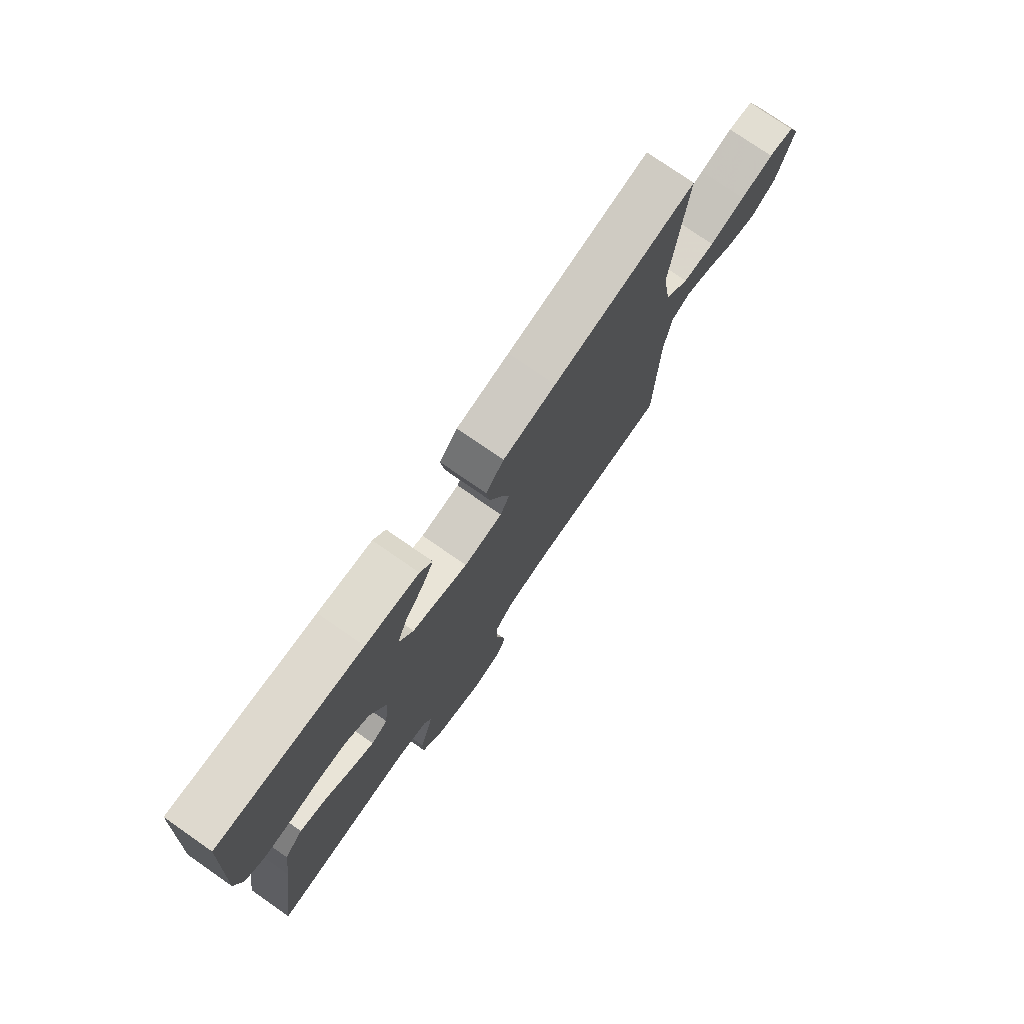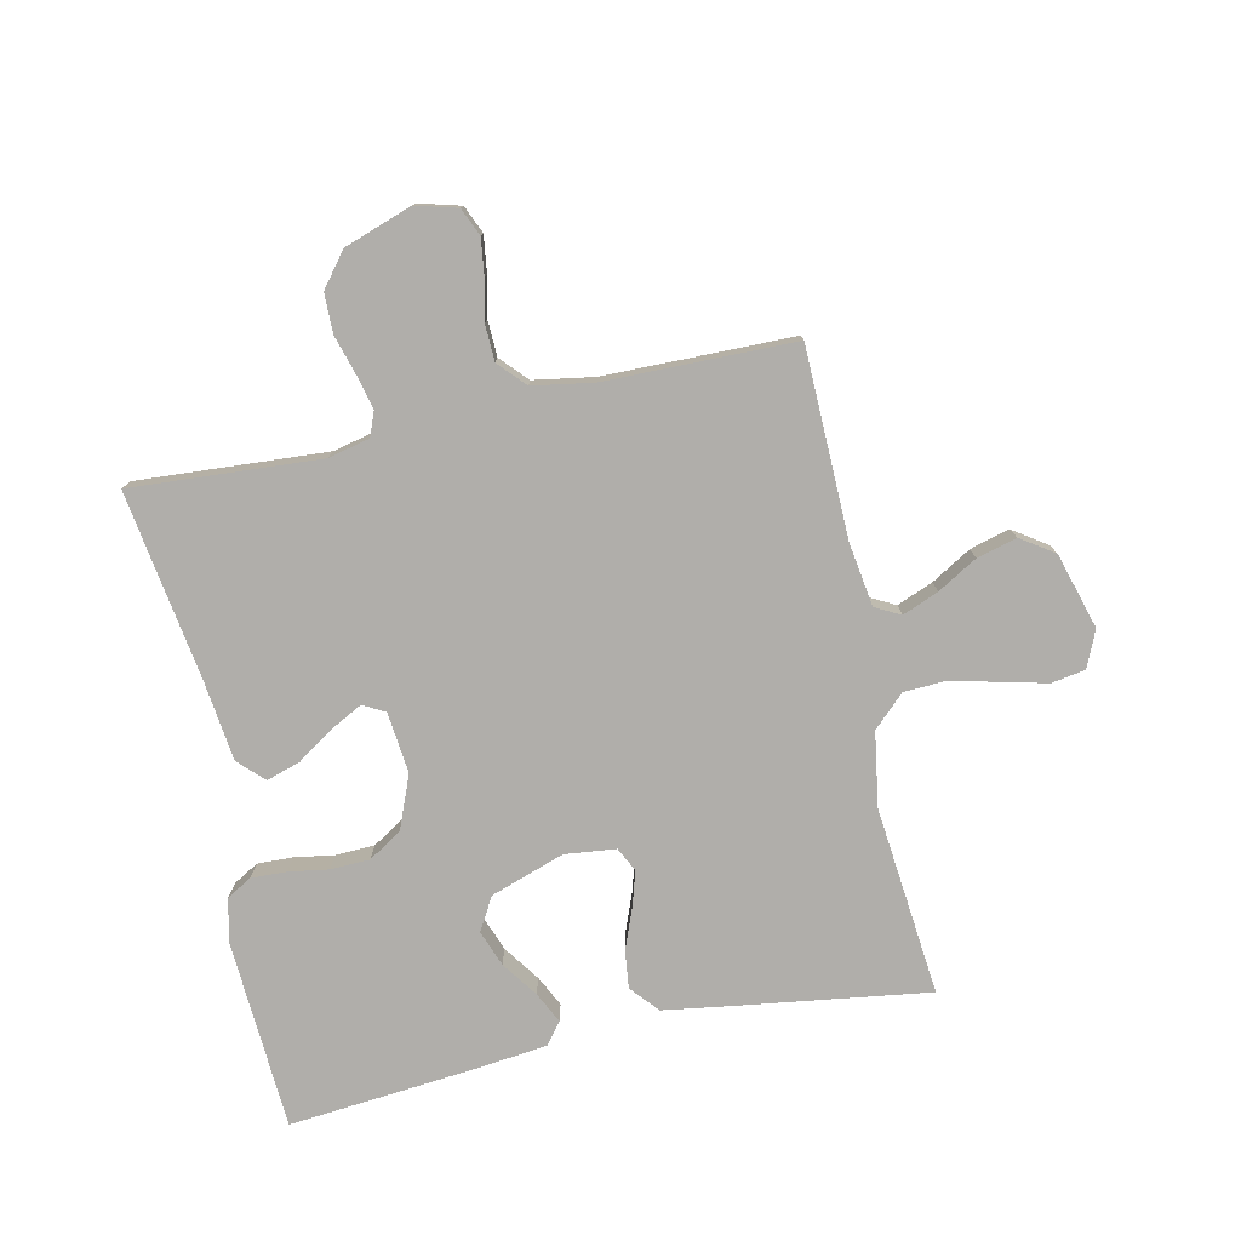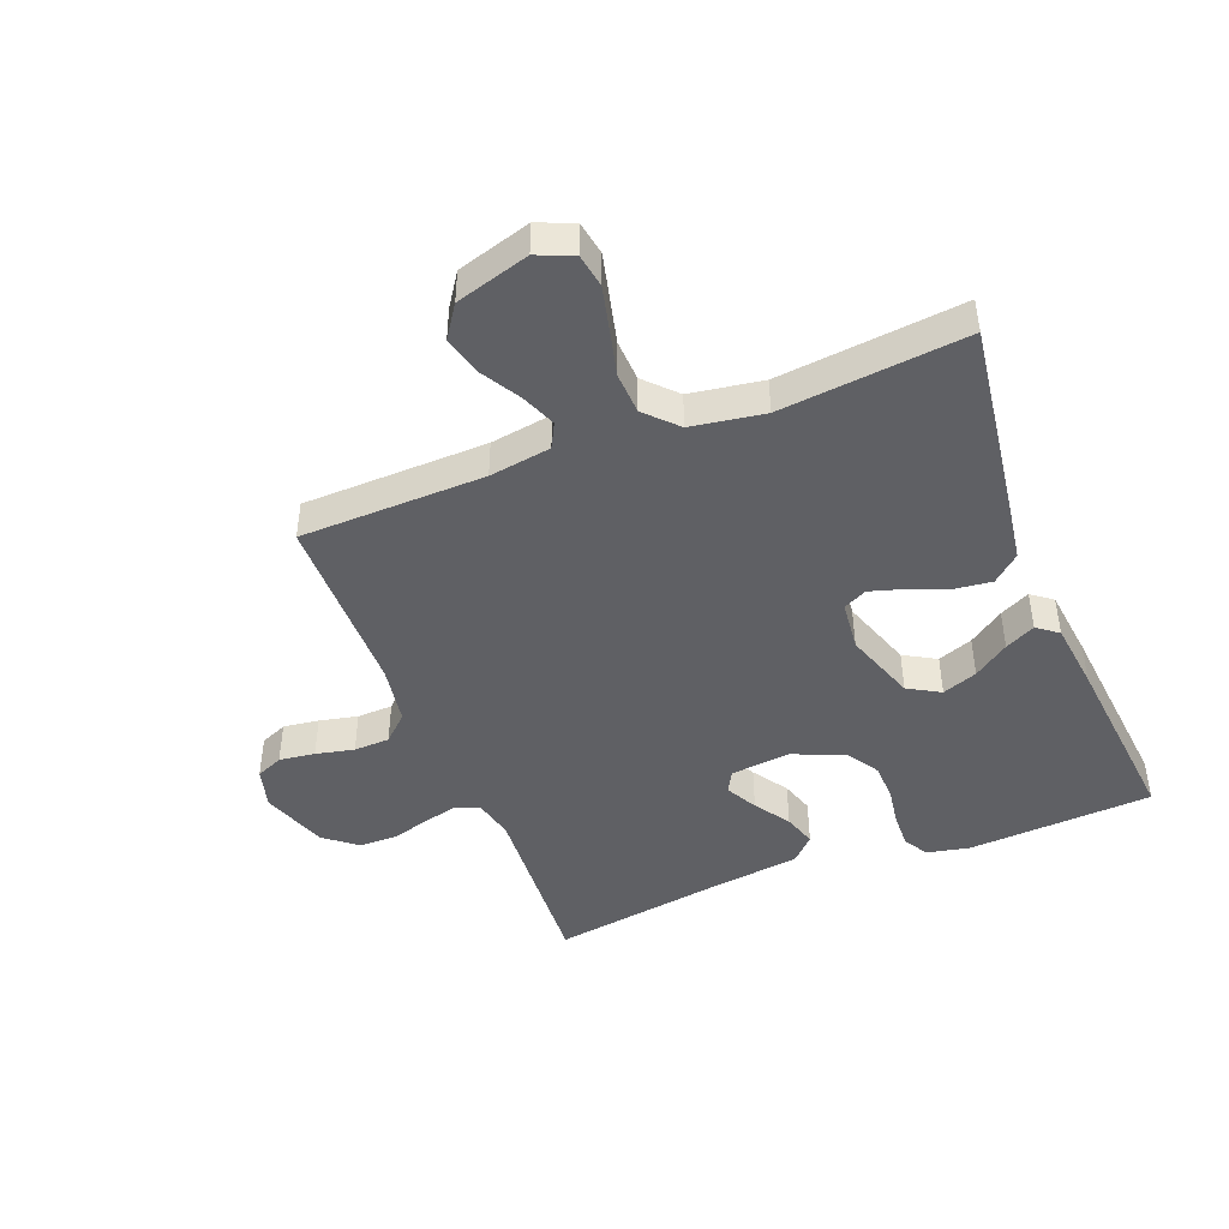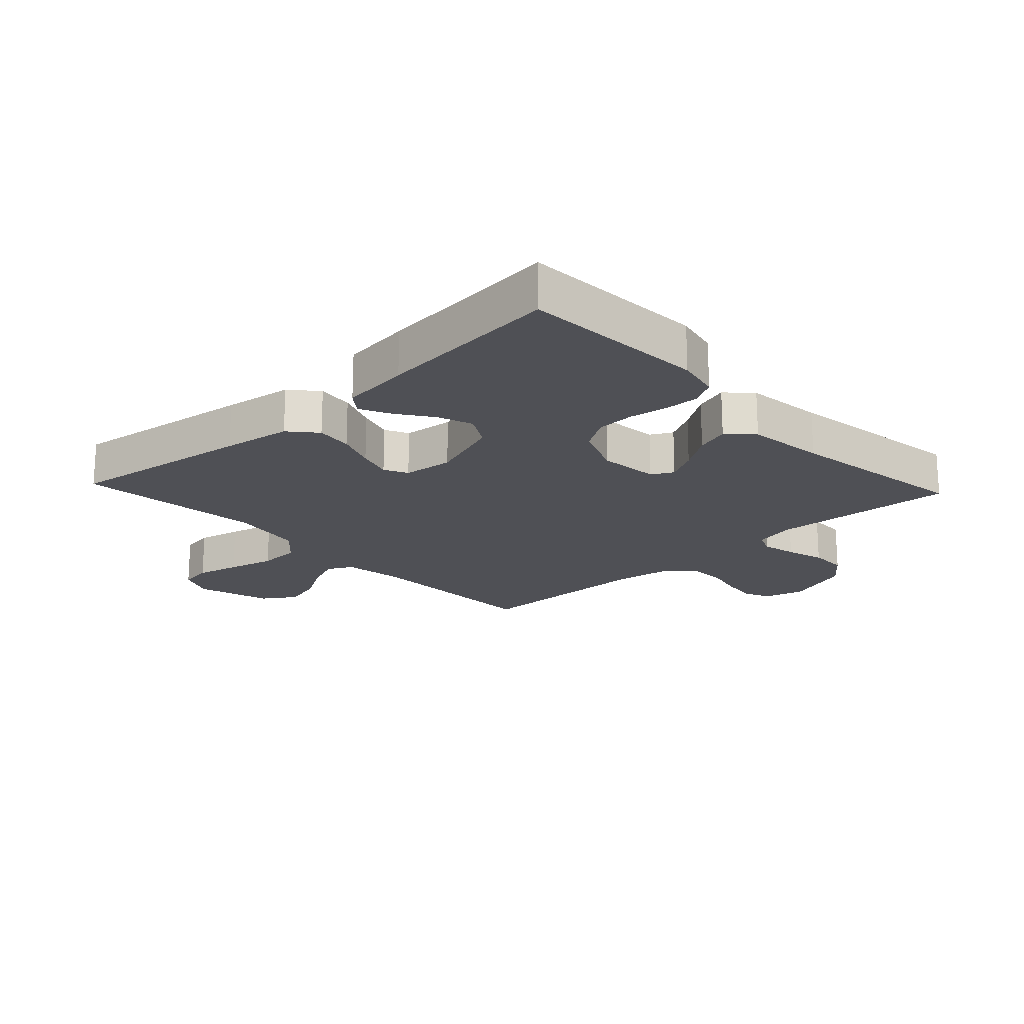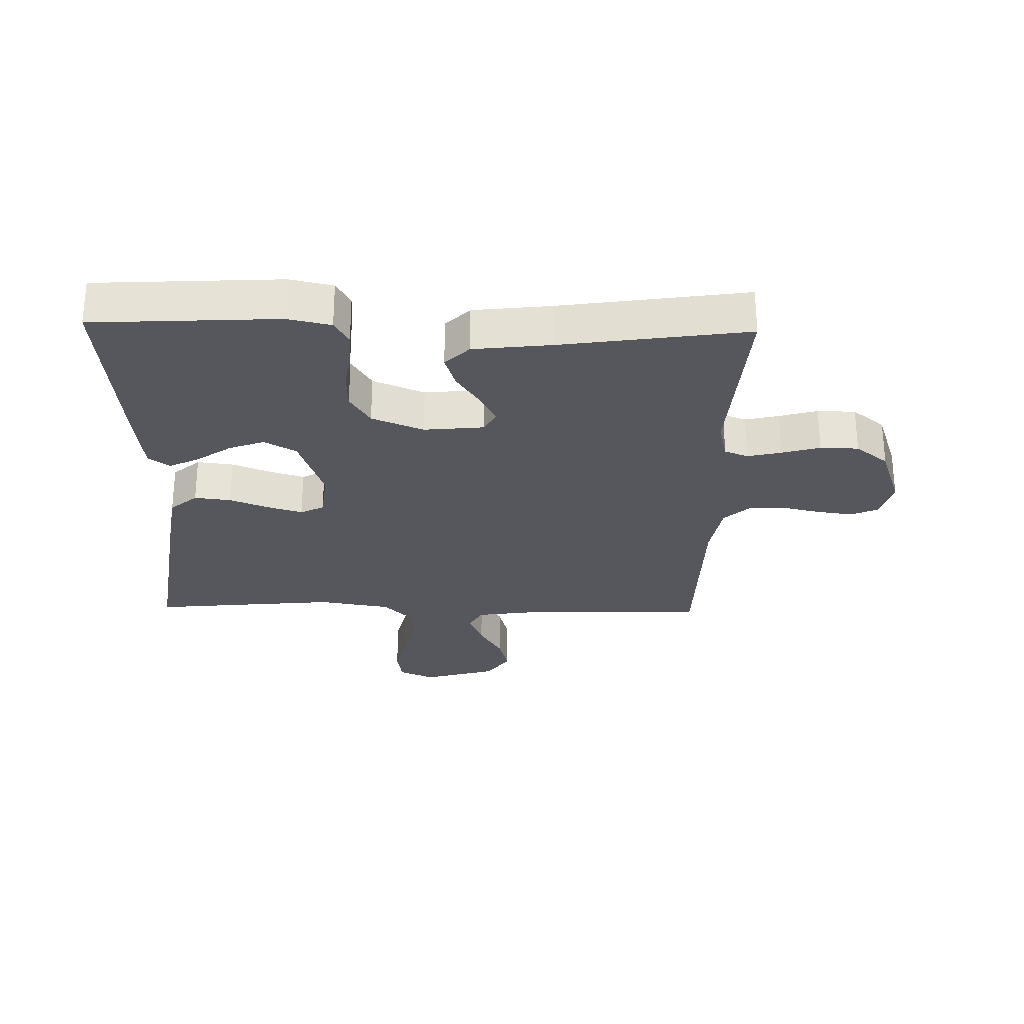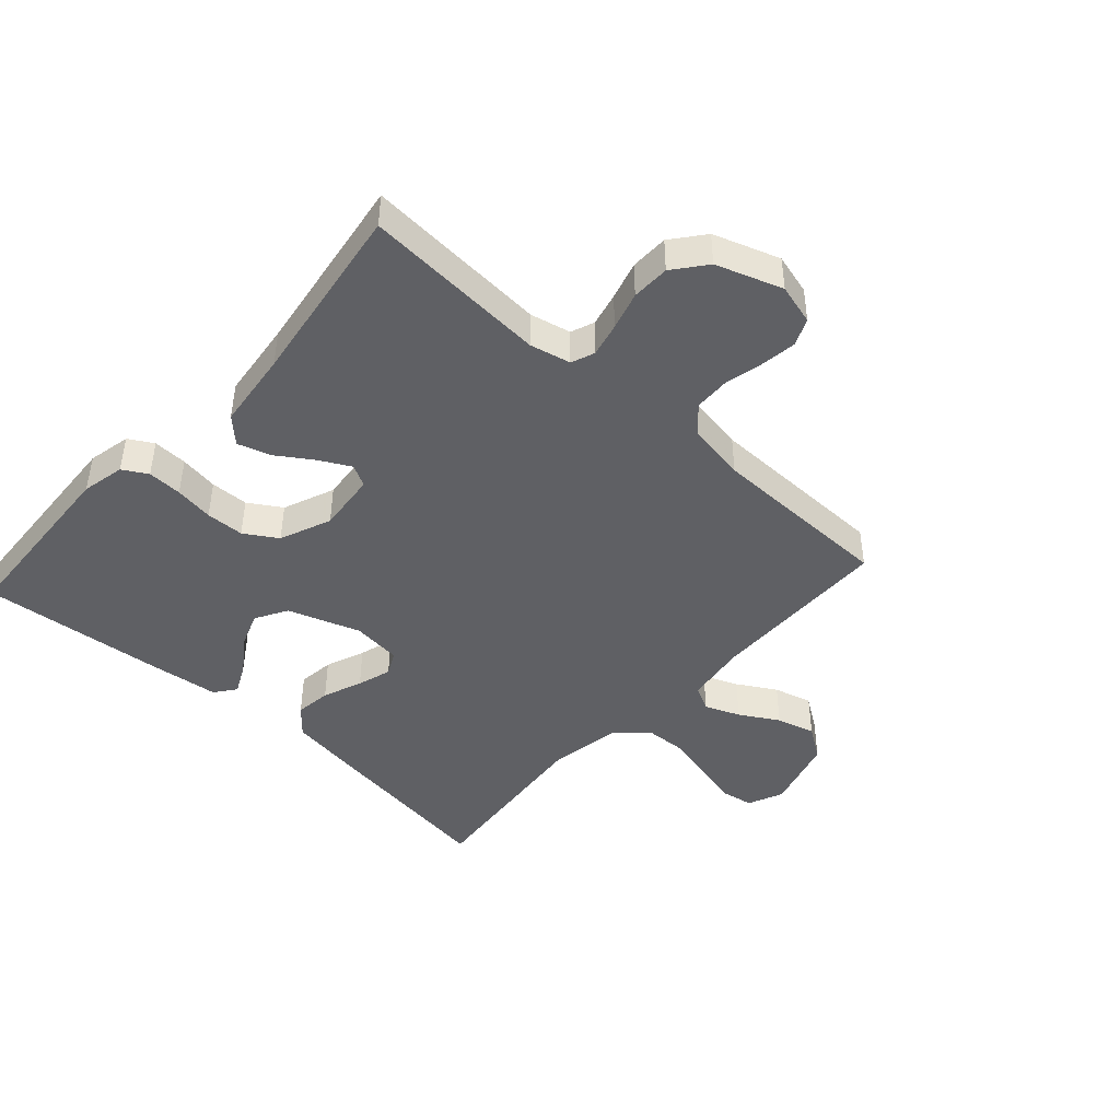
<metadata>
{"format":"obj","ext":"obj","renderer":"f3d","projection":"perspective","resolution":1024,"background":"white","views":[{"elev":76.5,"azim":124.8,"up":"+Z"},{"elev":-77.8,"azim":-167.7,"up":"+Y"},{"elev":-45.0,"azim":-68.4,"up":"+Y"},{"elev":-19.3,"azim":43.1,"up":"+Y"},{"elev":-27.5,"azim":88.6,"up":"+Y"},{"elev":-44.4,"azim":137.8,"up":"+Y"}]}
</metadata>
<code>
v 0.5 0.07 -0.5
v 0.2 0.07 -0.48
v 0.134 0.07 -0.495
v 0.119 0.07 -0.533
v 0.132 0.07 -0.588
v 0.15 0.07 -0.65
v 0.149 0.07 -0.712
v 0.107 0.07 -0.765
v 0 0.07 -0.802
v -0.066 0.07 -0.784
v -0.085 0.07 -0.74
v -0.077 0.07 -0.682
v -0.063 0.07 -0.62
v -0.065 0.07 -0.562
v -0.104 0.07 -0.52
v -0.2 0.07 -0.504
v -0.5 0.07 -0.5
v -0.506 0.07 -0.2
v -0.521 0.07 -0.1
v -0.561 0.07 -0.079
v -0.618 0.07 -0.102
v -0.681 0.07 -0.139
v -0.744 0.07 -0.156
v -0.797 0.07 -0.12
v -0.832 0.07 0
v -0.807 0.07 0.058
v -0.753 0.07 0.067
v -0.683 0.07 0.05
v -0.607 0.07 0.031
v -0.539 0.07 0.034
v -0.489 0.07 0.082
v -0.47 0.07 0.2
v -0.5 0.07 0.5
v -0.2 0.07 0.457
v -0.089 0.07 0.44
v -0.051 0.07 0.396
v -0.058 0.07 0.337
v -0.083 0.07 0.273
v -0.1 0.07 0.217
v -0.081 0.07 0.179
v 0 0.07 0.17
v 0.117 0.07 0.21
v 0.147 0.07 0.262
v 0.126 0.07 0.319
v 0.086 0.07 0.376
v 0.062 0.07 0.425
v 0.088 0.07 0.459
v 0.2 0.07 0.472
v 0.5 0.07 0.5
v 0.517 0.07 0.2
v 0.502 0.07 0.13
v 0.462 0.07 0.107
v 0.406 0.07 0.109
v 0.343 0.07 0.119
v 0.281 0.07 0.117
v 0.228 0.07 0.084
v 0.194 0.07 0
v 0.204 0.07 -0.097
v 0.239 0.07 -0.116
v 0.29 0.07 -0.089
v 0.347 0.07 -0.051
v 0.401 0.07 -0.034
v 0.44 0.07 -0.073
v 0.455 0.07 -0.2
v 0.5 0 -0.5
v 0.2 0 -0.48
v 0.134 0 -0.495
v 0.119 0 -0.533
v 0.132 0 -0.588
v 0.15 0 -0.65
v 0.149 0 -0.712
v 0.107 0 -0.765
v 0 0 -0.802
v -0.066 0 -0.784
v -0.085 0 -0.74
v -0.077 0 -0.682
v -0.063 0 -0.62
v -0.065 0 -0.562
v -0.104 0 -0.52
v -0.2 0 -0.504
v -0.5 0 -0.5
v -0.506 0 -0.2
v -0.521 0 -0.1
v -0.561 0 -0.079
v -0.618 0 -0.102
v -0.681 0 -0.139
v -0.744 0 -0.156
v -0.797 0 -0.12
v -0.832 0 0
v -0.807 0 0.058
v -0.753 0 0.067
v -0.683 0 0.05
v -0.607 0 0.031
v -0.539 0 0.034
v -0.489 0 0.082
v -0.47 0 0.2
v -0.5 0 0.5
v -0.2 0 0.457
v -0.089 0 0.44
v -0.051 0 0.396
v -0.058 0 0.337
v -0.083 0 0.273
v -0.1 0 0.217
v -0.081 0 0.179
v 0 0 0.17
v 0.117 0 0.21
v 0.147 0 0.262
v 0.126 0 0.319
v 0.086 0 0.376
v 0.062 0 0.425
v 0.088 0 0.459
v 0.2 0 0.472
v 0.5 0 0.5
v 0.517 0 0.2
v 0.502 0 0.13
v 0.462 0 0.107
v 0.406 0 0.109
v 0.343 0 0.119
v 0.281 0 0.117
v 0.228 0 0.084
v 0.194 0 0
v 0.204 0 -0.097
v 0.239 0 -0.116
v 0.29 0 -0.089
v 0.347 0 -0.051
v 0.401 0 -0.034
v 0.44 0 -0.073
v 0.455 0 -0.2
f 62 63 64
f 61 62 64
f 60 61 64
f 64 1 2
f 60 64 2
f 59 60 2
f 58 59 2 3
f 57 58 3 4
f 52 53 54
f 51 52 54
f 50 51 54
f 49 50 54
f 48 49 54
f 47 48 54
f 46 47 54
f 45 46 54
f 44 45 54
f 43 44 54 55
f 42 43 55 56
f 36 37 38
f 35 36 38
f 34 35 38
f 33 34 38
f 32 33 38
f 31 32 38 39
f 30 31 39 40
f 27 28 29
f 26 27 29
f 25 26 29
f 24 25 29
f 23 24 29
f 22 23 29
f 21 22 29
f 20 21 29 30
f 30 40 41
f 20 30 41
f 19 20 41
f 16 17 18
f 42 56 57
f 41 42 57
f 19 41 57
f 18 19 57
f 16 18 57
f 15 16 57
f 11 12 13
f 10 11 13
f 9 10 13
f 8 9 13
f 7 8 13
f 6 7 13
f 5 6 13
f 14 15 57 4
f 4 5 13 14
f 128 127 126
f 128 126 125
f 128 125 124
f 66 65 128
f 66 128 124
f 66 124 123
f 67 66 123 122
f 68 67 122 121
f 118 117 116
f 118 116 115
f 118 115 114
f 118 114 113
f 118 113 112
f 118 112 111
f 118 111 110
f 118 110 109
f 118 109 108
f 119 118 108 107
f 120 119 107 106
f 102 101 100
f 102 100 99
f 102 99 98
f 102 98 97
f 102 97 96
f 103 102 96 95
f 104 103 95 94
f 93 92 91
f 93 91 90
f 93 90 89
f 93 89 88
f 93 88 87
f 93 87 86
f 93 86 85
f 94 93 85 84
f 105 104 94
f 105 94 84
f 105 84 83
f 82 81 80
f 121 120 106
f 121 106 105
f 121 105 83
f 121 83 82
f 121 82 80
f 121 80 79
f 77 76 75
f 77 75 74
f 77 74 73
f 77 73 72
f 77 72 71
f 77 71 70
f 77 70 69
f 68 121 79 78
f 78 77 69 68
f 1 65 66 2
f 2 66 67 3
f 3 67 68 4
f 4 68 69 5
f 5 69 70 6
f 6 70 71 7
f 7 71 72 8
f 8 72 73 9
f 9 73 74 10
f 10 74 75 11
f 11 75 76 12
f 12 76 77 13
f 13 77 78 14
f 14 78 79 15
f 15 79 80 16
f 16 80 81 17
f 17 81 82 18
f 18 82 83 19
f 19 83 84 20
f 20 84 85 21
f 21 85 86 22
f 22 86 87 23
f 23 87 88 24
f 24 88 89 25
f 25 89 90 26
f 26 90 91 27
f 27 91 92 28
f 28 92 93 29
f 29 93 94 30
f 30 94 95 31
f 31 95 96 32
f 32 96 97 33
f 33 97 98 34
f 34 98 99 35
f 35 99 100 36
f 36 100 101 37
f 37 101 102 38
f 38 102 103 39
f 39 103 104 40
f 40 104 105 41
f 41 105 106 42
f 42 106 107 43
f 43 107 108 44
f 44 108 109 45
f 45 109 110 46
f 46 110 111 47
f 47 111 112 48
f 48 112 113 49
f 49 113 114 50
f 50 114 115 51
f 51 115 116 52
f 52 116 117 53
f 53 117 118 54
f 54 118 119 55
f 55 119 120 56
f 56 120 121 57
f 57 121 122 58
f 58 122 123 59
f 59 123 124 60
f 60 124 125 61
f 61 125 126 62
f 62 126 127 63
f 63 127 128 64
f 64 128 65 1

</code>
